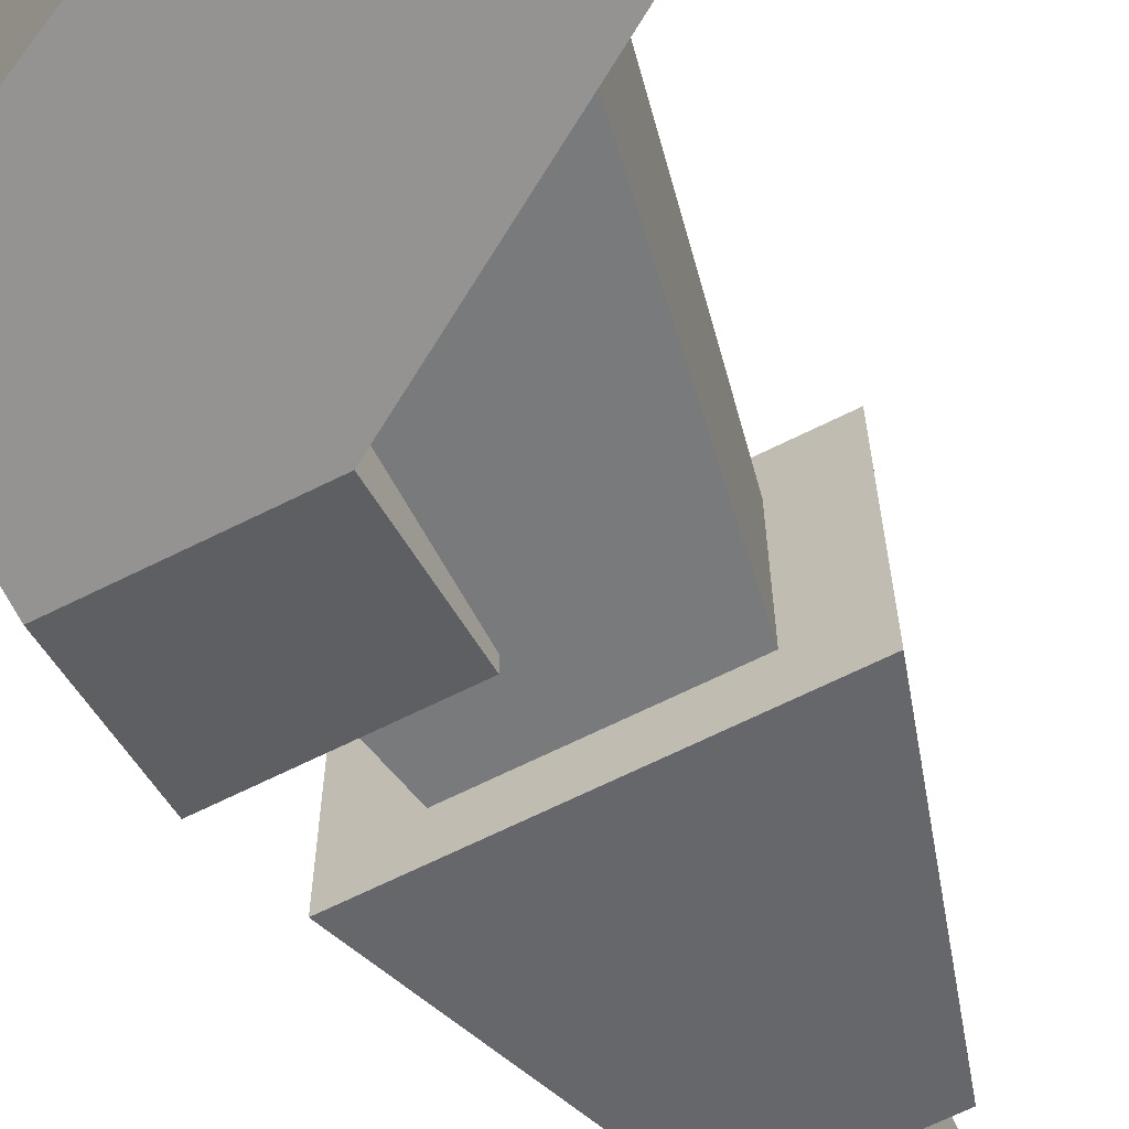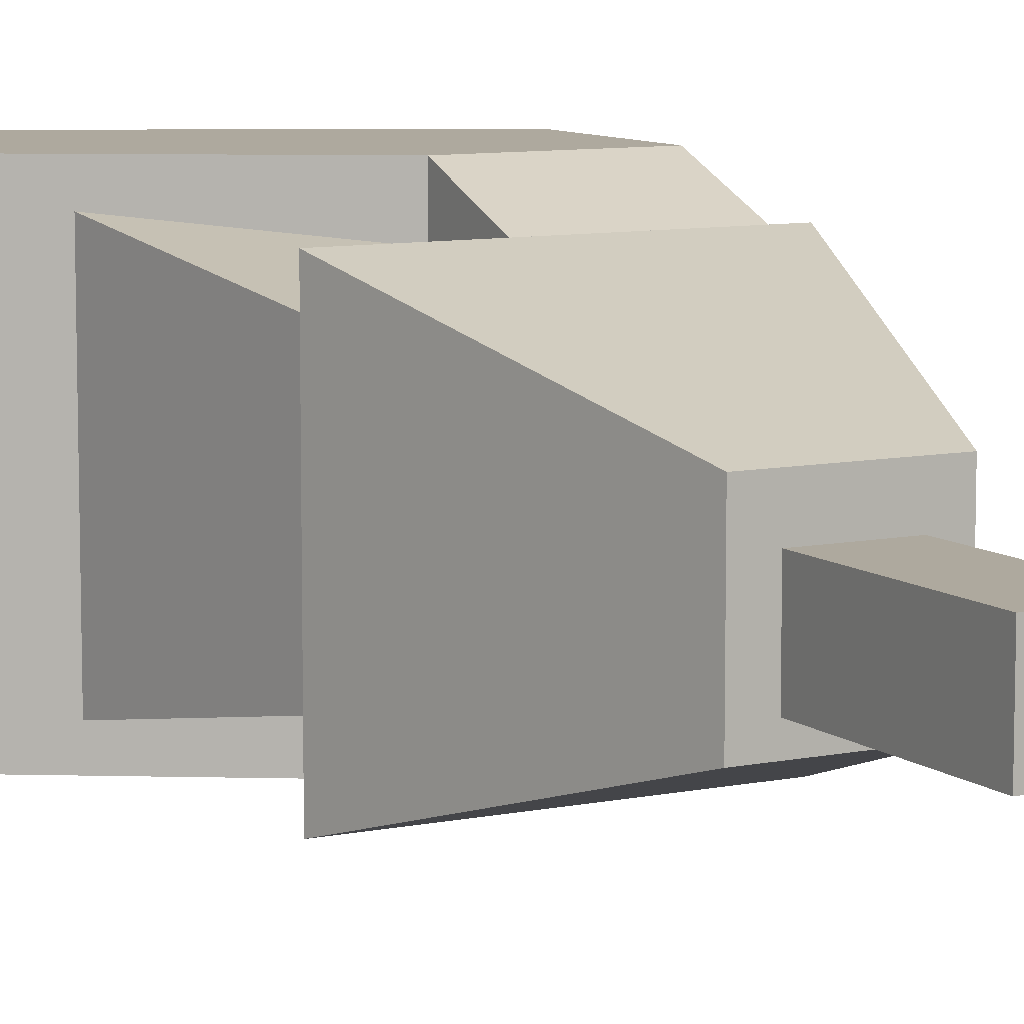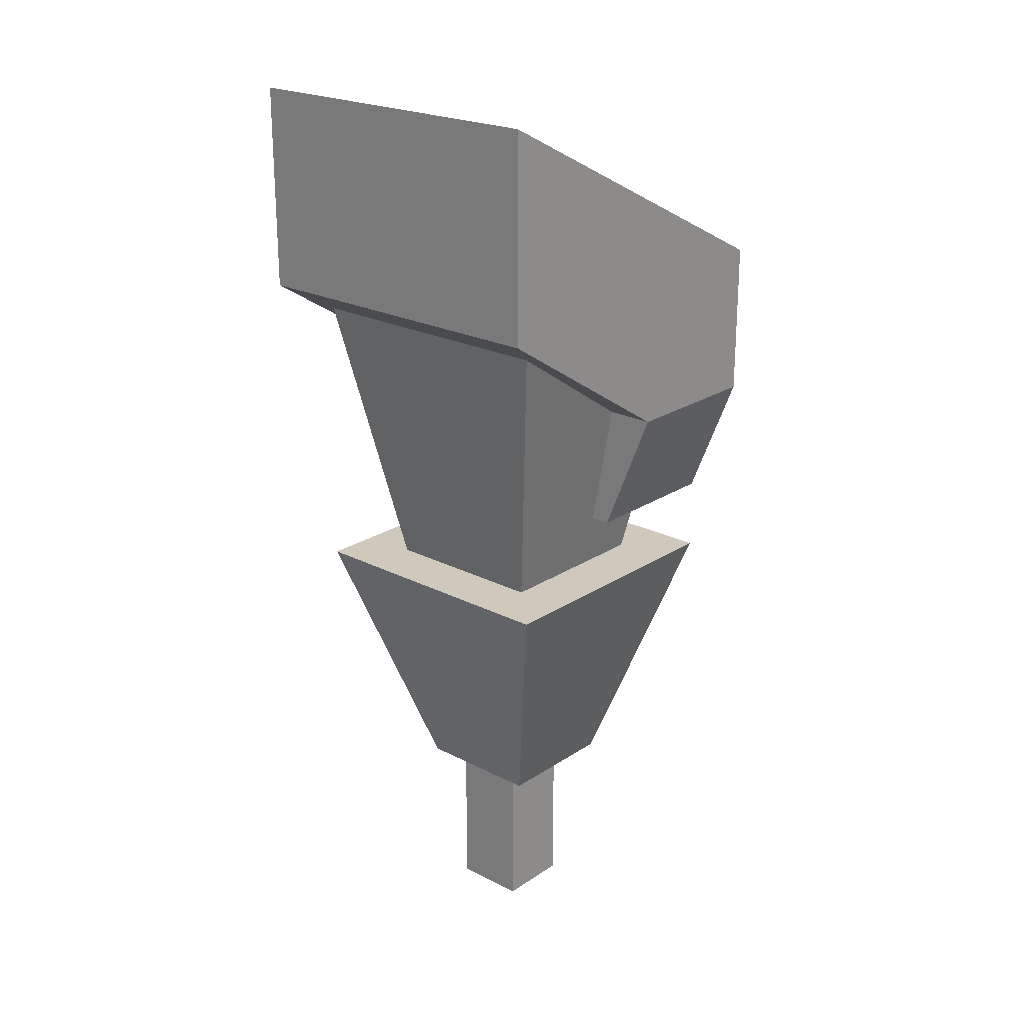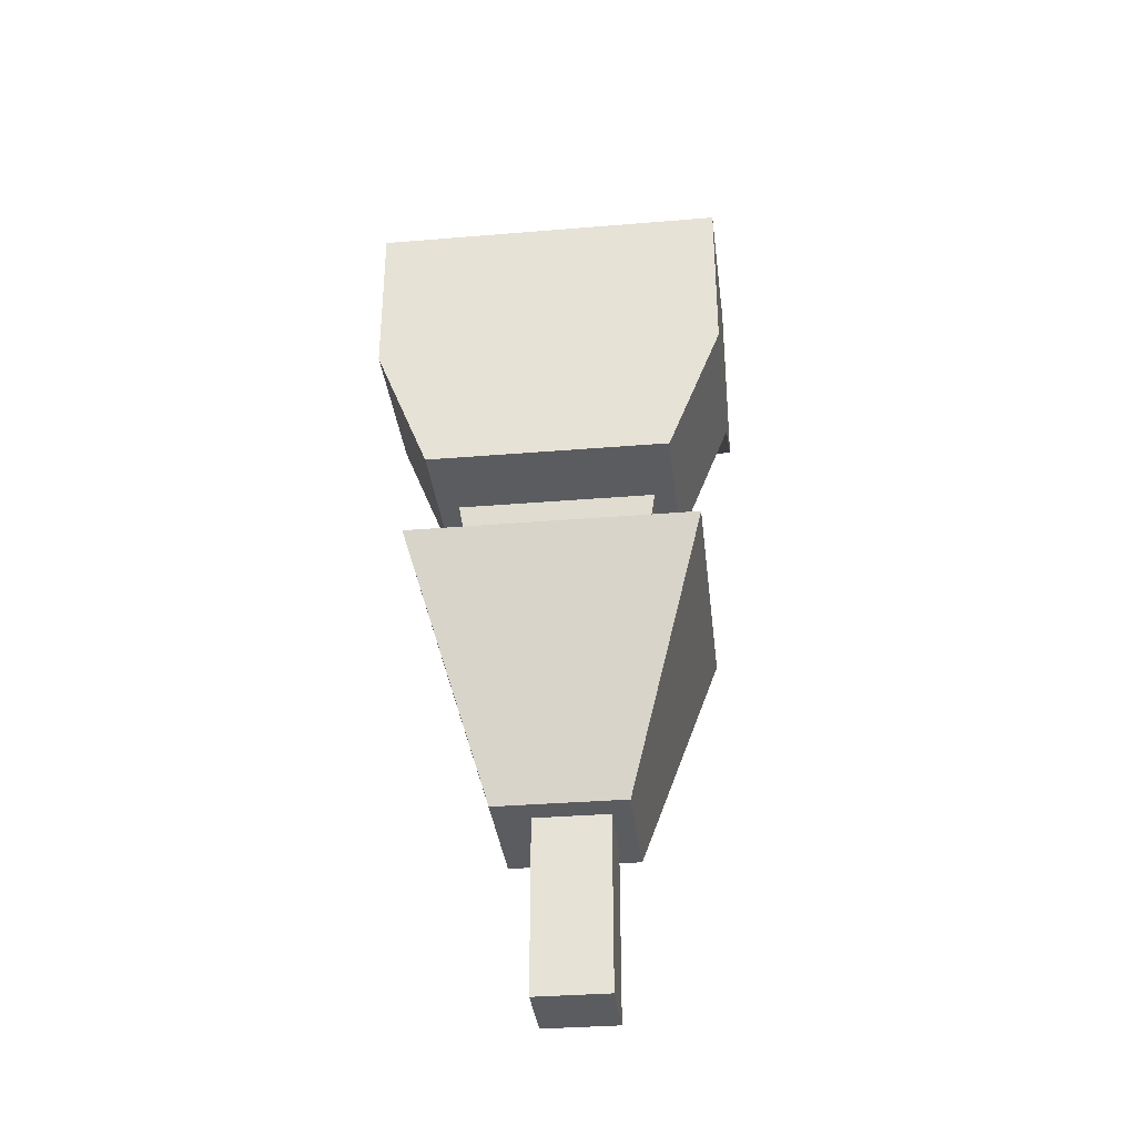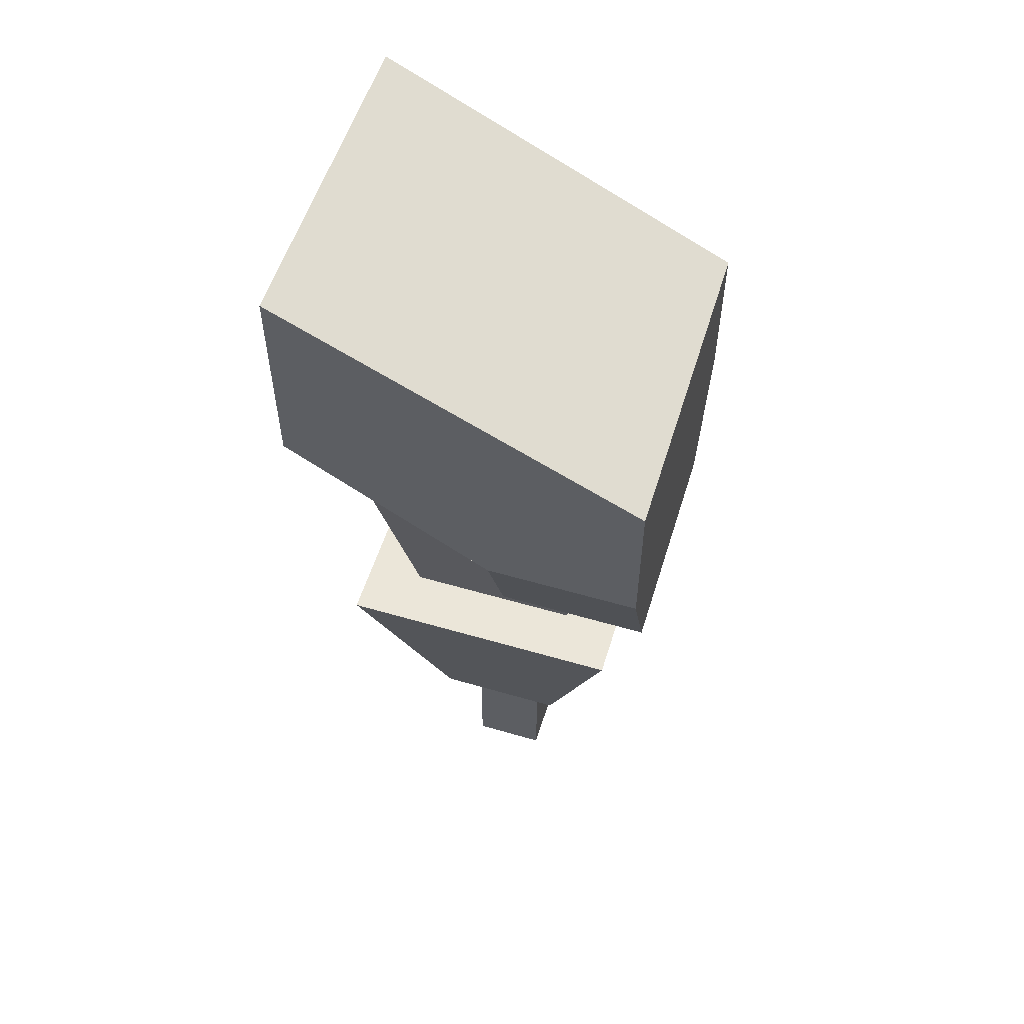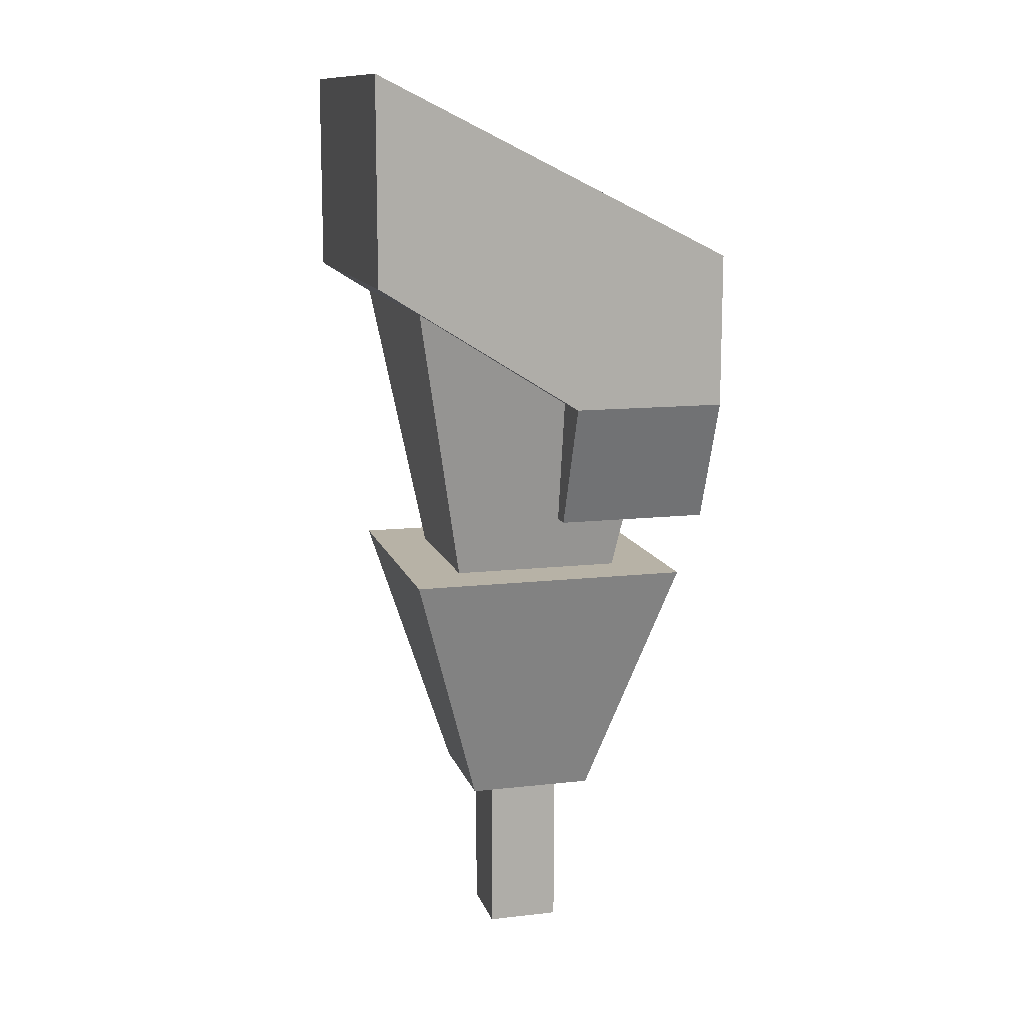
<metadata>
{"format":"obj","ext":"obj","renderer":"f3d","projection":"perspective","resolution":1024,"background":"white","views":[{"elev":-66.8,"azim":-153.4,"up":"+Z"},{"elev":9.1,"azim":-28.5,"up":"+Z"},{"elev":22.5,"azim":-48.4,"up":"+Y"},{"elev":-34.1,"azim":96.4,"up":"+Y"},{"elev":55.5,"azim":17.1,"up":"+Y"},{"elev":12.3,"azim":-14.9,"up":"+Y"}]}
</metadata>
<code>
o Default
v -0.1928 -1.959 0.1225
v -0.1928 -1.959 -0.1805
v 0.1102 -1.959 0.1225
v 0.1102 -1.959 -0.1805
v -0.1928 -0.9994 0.1225
v -0.1928 -0.9994 -0.1805
v 0.1102 -0.9994 -0.1805
v 0.1102 -0.9994 0.1225
v -0.3085 -1.253 0.2665
v -0.3085 -1.253 -0.2598
v 0.2178 -1.253 0.2665
v 0.2178 -1.253 -0.2598
v 0.5336 -0.2002 0.5823
v 0.5336 -0.2002 0.2665
v 0.5336 -0.2002 -0.2598
v 0.5336 -0.2002 -0.5756
v 0.2178 -0.2002 -0.5756
v -0.3085 -0.2002 -0.5756
v -0.6243 -0.2002 -0.5756
v -0.6243 -0.2002 -0.2598
v -0.6243 -0.2002 0.2665
v -0.6243 -0.2002 0.5823
v 0.2178 -0.2002 0.5823
v -0.3085 -0.2002 0.5823
v 0.6739 1.186 0.6876
v -0.7998 1.923 0.6876
v -0.7998 1.08 0.6876
v 0.6739 0.5542 -0.6808
v 0.6739 0.5542 0.6876
v 0.6739 1.186 -0.6808
v 0.6739 0.02787 -0.4703
v 0.6739 0.02787 0.4771
v 0.04234 0.5542 -0.6808
v 0.04234 0.02787 -0.4703
v 0.04234 1.144 -0.6808
v 0.04234 0.5542 0.6876
v 0.04234 0.02787 0.4771
v 0.04234 1.144 0.6876
v -0.6243 1.063 0.5823
v -0.3963 -0.2002 0.3543
v -0.3085 1.063 0.5823
v 0.2178 1.063 0.5823
v 0.3055 -0.2002 0.3543
v 0.5336 1.063 0.5823
v -0.6243 1.063 0.2665
v -0.6243 1.063 -0.2598
v -0.3963 -0.2002 -0.3475
v -0.6243 1.063 -0.5756
v -0.3085 1.063 -0.5756
v 0.2178 1.063 -0.5756
v 0.3055 -0.2002 -0.3475
v 0.5336 1.063 -0.5756
v 0.5336 1.063 -0.2598
v 0.5336 1.063 0.2665
v -0.7998 1.08 -0.6808
v -0.7998 1.923 -0.6808
g unit02LowerLegInverted
f 1 2 3
f 2 4 3
f 5 6 1
f 6 2 1
f 7 8 4
f 8 3 4
f 6 7 2
f 7 4 2
f 8 5 3
f 5 1 3
f 9 10 11
f 10 12 11
f 13 11 14
f 14 11 15
f 11 12 15
f 15 12 16
f 16 12 17
f 17 12 18
f 12 10 18
f 18 10 19
f 19 10 20
f 21 9 22
f 20 10 21
f 10 9 21
f 23 11 13
f 24 9 23
f 9 11 23
f 19 22 16
f 22 13 16
f 22 9 24
f 25 26 27
f 28 25 29
f 28 30 25
f 31 29 32
f 31 28 29
f 31 33 34
f 31 28 33
f 28 35 33
f 28 30 35
f 32 36 37
f 32 29 36
f 29 38 36
f 29 25 38
f 39 40 41
f 41 40 42
f 40 43 42
f 42 43 44
f 45 40 39
f 46 47 45
f 47 40 45
f 48 47 46
f 49 47 48
f 50 51 49
f 51 47 49
f 52 51 50
f 53 51 52
f 54 43 53
f 43 51 53
f 44 43 54
f 48 39 52
f 39 44 52
f 40 47 43
f 47 51 43
f 36 38 27
f 33 35 55
f 30 56 55
f 25 56 26
f 25 30 56
f 31 37 34
f 31 32 37
f 33 27 55
f 33 36 27
f 37 33 34
f 37 36 33
f 27 56 55
f 27 26 56

</code>
